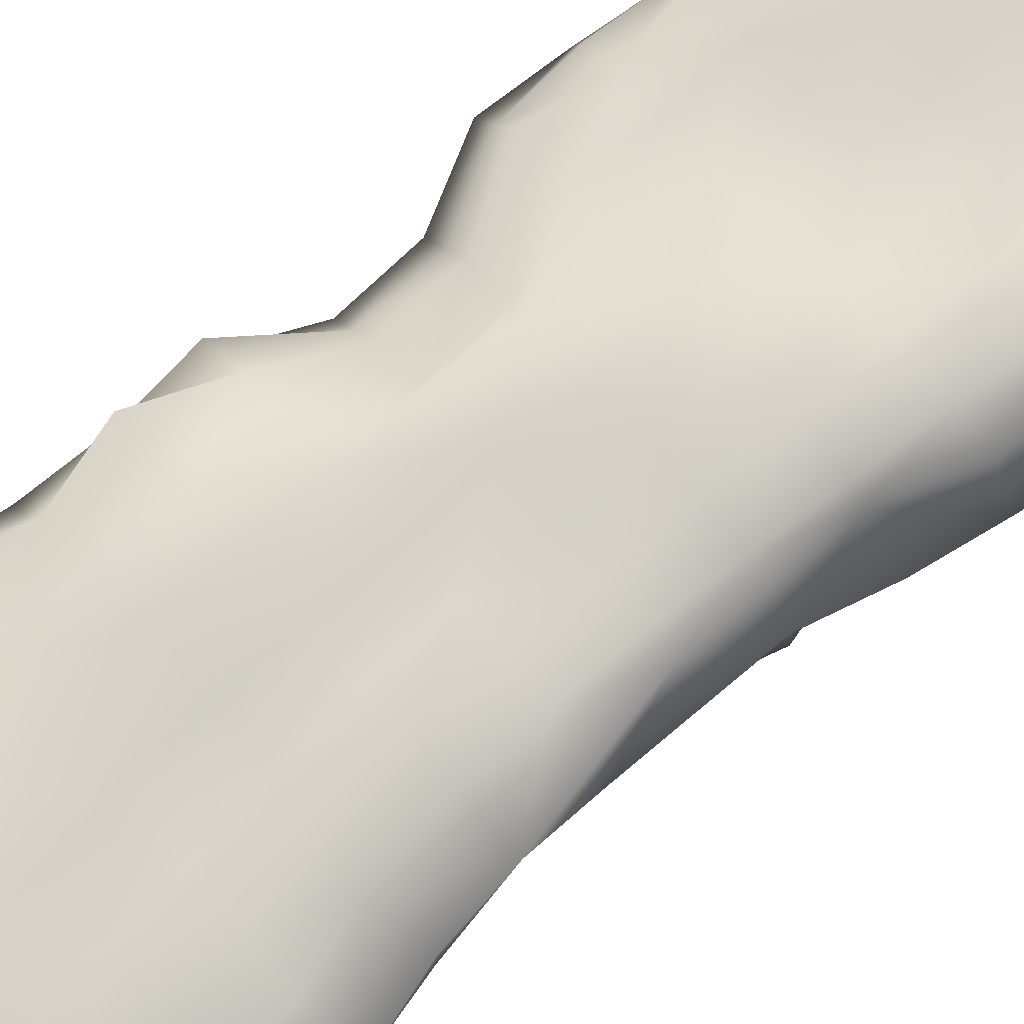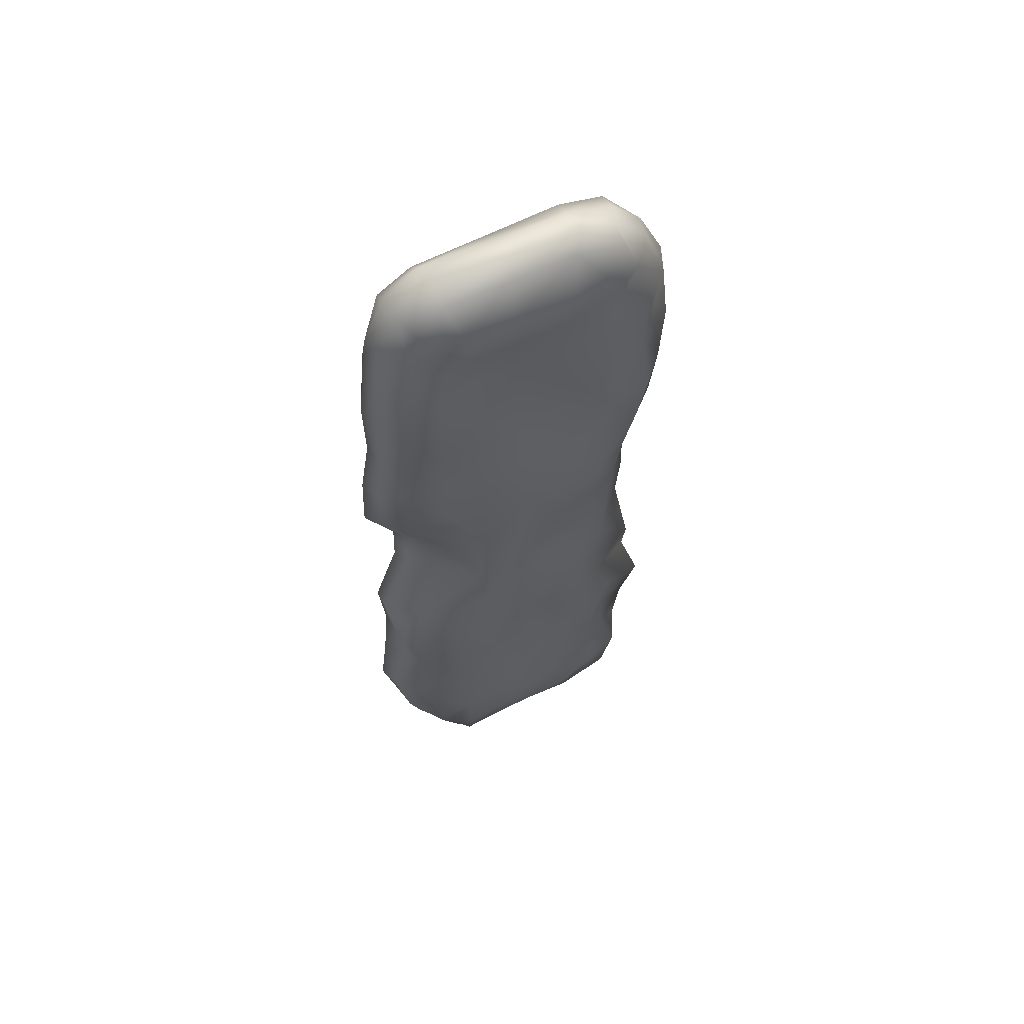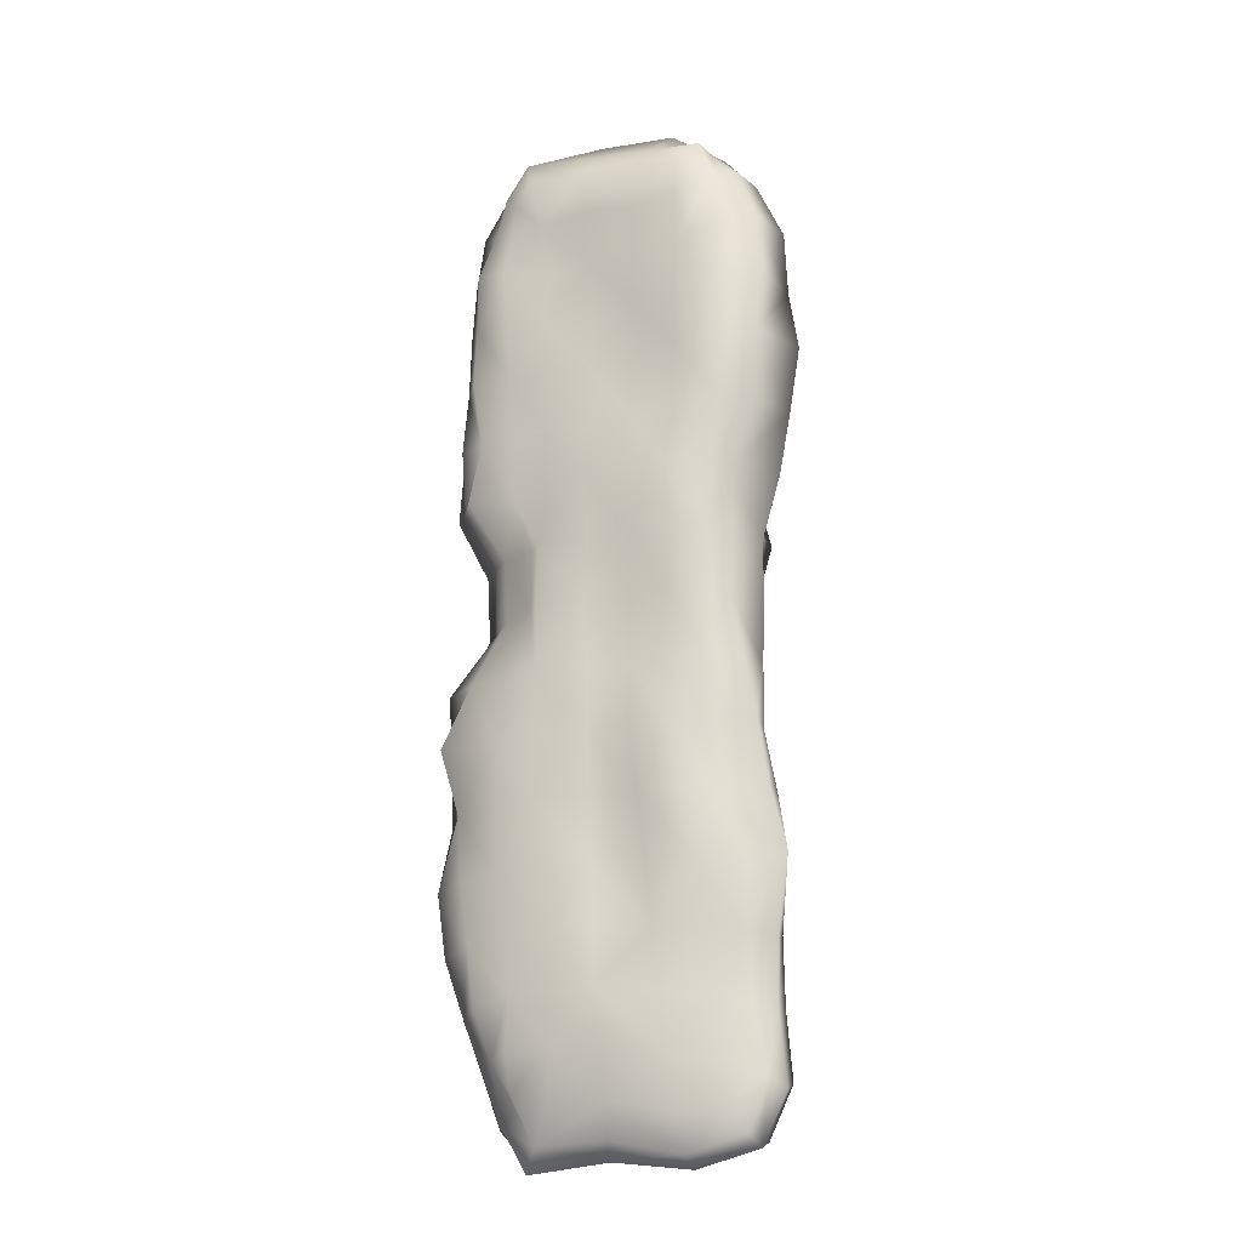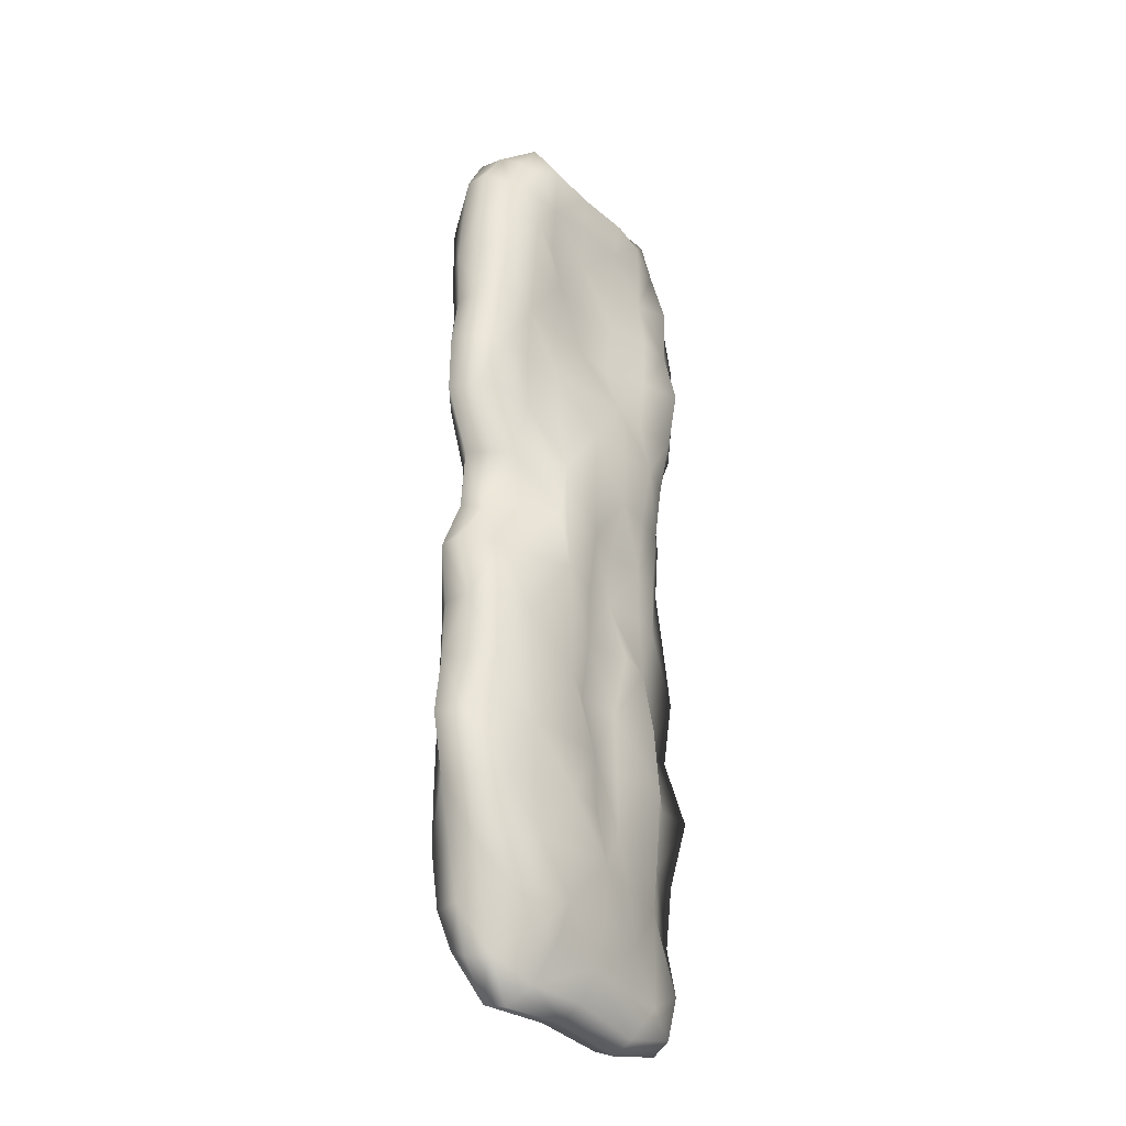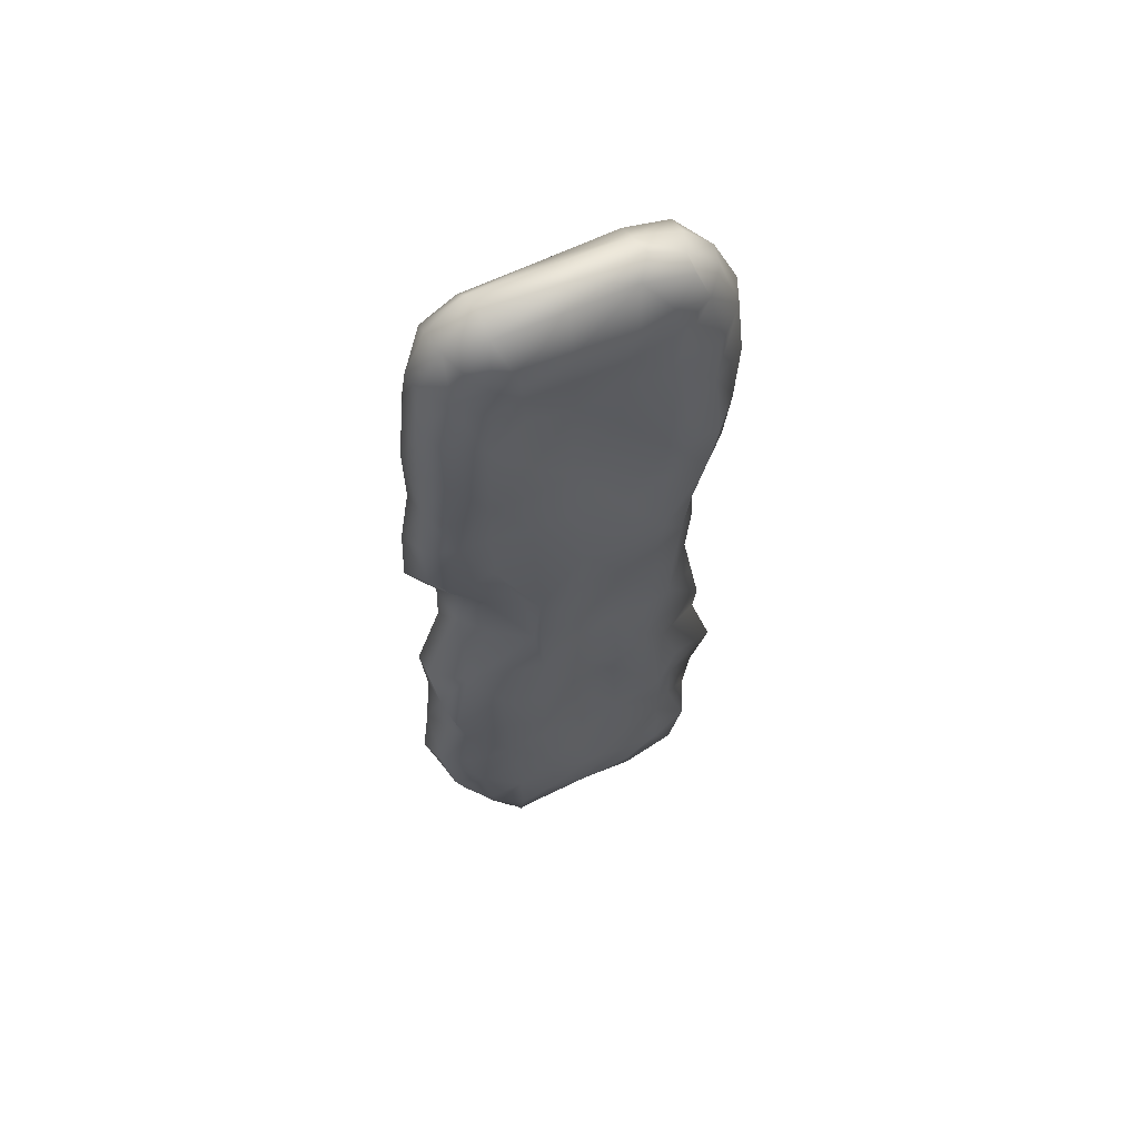
<metadata>
{"format":"obj","ext":"obj","renderer":"f3d","projection":"perspective","resolution":1024,"background":"white","views":[{"elev":73.4,"azim":-131.7,"up":"+Y"},{"elev":60.7,"azim":151.5,"up":"+Z"},{"elev":-20.8,"azim":-157.7,"up":"+Z"},{"elev":-32.8,"azim":130.1,"up":"+Z"},{"elev":60.6,"azim":152.6,"up":"+Z"}]}
</metadata>
<code>
o Cube.003
v -0.1637 -0.1623 0.8807
v -0.165 -0.1831 0.7538
v -0.00532 -0.1633 0.7539
v -0.005325 -0.1447 0.8795
v -0.00532 -0.1271 0.983
v -0.1639 -0.126 0.983
v -0.2566 -0.1139 0.9678
v -0.2822 -0.1263 0.8879
v -0.2868 -0.1275 0.7607
v -0.08859 0.04479 0.849
v 0.01422 0.04352 0.855
v 0.009949 0.03357 0.7472
v -0.08991 0.02833 0.7465
v -0.1861 0.03919 0.7557
v -0.187 0.04207 0.861
v -0.1836 0.04179 0.9325
v -0.1053 0.05257 0.939
v 0.01912 0.05009 0.9406
v 0.2316 0.002379 0.8686
v 0.2755 -0.03787 0.892
v 0.2902 -0.03371 0.7781
v 0.2631 0.01341 0.776
v 0.1877 0.04961 0.7542
v 0.1751 0.03769 0.8479
v 0.1716 0.03407 0.9154
v 0.2048 0.008642 0.9499
v 0.2255 -0.03621 0.9737
v -0.132 0.004304 0.9969
v -0.1577 -0.02312 1.036
v -0.00083 -0.02356 1.047
v 0.01 0.007488 1.008
v -0.2324 0.01902 0.9795
v -0.2384 -0.02906 0.9805
v -0.3226 -0.01429 -0.9098
v -0.3463 -0.0528 -0.9316
v -0.335 -0.04345 -0.797
v -0.2843 -0.02748 -0.7839
v -0.2298 0.006833 -0.7639
v -0.2478 -0.007074 -0.8815
v -0.24 -0.005327 -0.9581
v -0.2881 -0.01081 -1.01
v -0.2965 -0.0541 -1.03
v -0.1683 -0.09755 -1.043
v -0.1712 -0.05206 -1.062
v -0.01178 -0.04962 -1.041
v -0.006512 -0.09347 -1.031
v -0.005321 -0.1308 -0.983
v -0.1639 -0.1314 -0.983
v -0.2705 -0.123 -0.9655
v -0.2939 -0.0999 -1.014
v -0.2427 0.02841 0.1267
v -0.2812 0.003618 0.1217
v -0.2793 -0.003535 0.2571
v -0.2557 0.03611 0.2579
v -0.1727 0.07165 0.2555
v -0.1684 0.0495 0.1259
v -0.1644 0.03778 -0.000284
v -0.2314 0.02646 -0.001095
v -0.2727 0.001141 -0.002831
v 0.2564 0.01692 -0.13
v 0.3274 -0.03259 -0.13
v 0.3099 -0.02027 -0.2623
v 0.3027 0.04687 -0.2628
v 0.1898 0.03574 -0.2602
v 0.1826 0.03457 -0.1303
v 0.1136 0.05326 0.000598
v 0.191 8e-06 0.000106
v 0.2344 -0.05445 4.3e-05
v -0.08059 0.02498 -0.1298
v 0.001685 0.03791 -0.1297
v 0.003612 0.03508 -0.2572
v -0.08904 0.05817 -0.2575
v -0.1656 0.04169 -0.2596
v -0.1603 0.03947 -0.1268
v -0.08217 0.02805 0.000816
v 0.003739 0.05854 -0.000691
v -0.2018 -0.1513 -0.1256
v -0.1631 -0.1508 -0.2512
v -0.00541 -0.1712 -0.2509
v -0.005804 -0.1629 -0.1251
v -0.00557 -0.1697 0.000205
v -0.1631 -0.1533 1.5e-05
v -0.2816 -0.1224 0.000183
v -0.2897 -0.1221 -0.1269
v -0.295 -0.1226 -0.2538
v -0.1627 -0.1448 -0.6281
v -0.1624 -0.1427 -0.7537
v -0.005316 -0.1569 -0.7538
v -0.005307 -0.1534 -0.6282
v -0.005278 -0.1646 -0.5027
v -0.1633 -0.1529 -0.5024
v -0.2994 -0.129 -0.5069
v -0.3 -0.1281 -0.6338
v -0.2999 -0.1302 -0.7608
v -0.1172 0.00908 -0.635
v -0.01378 0.0374 -0.6318
v -0.02182 0.05736 -0.7486
v -0.1303 0.0243 -0.7559
v -0.2215 0.02661 -0.642
v -0.2057 0.04807 -0.5157
v -0.1059 0.01574 -0.5121
v -0.006124 0.04022 -0.5101
v 0.2437 0.03062 -0.6429
v 0.3057 -0.002035 -0.6592
v 0.2728 -0.02035 -0.7728
v 0.2292 0.03286 -0.7603
v 0.1546 0.03989 -0.7464
v 0.1669 0.03468 -0.634
v 0.1796 0.04601 -0.513
v 0.2612 0.03026 -0.5213
v 0.3265 -0.006622 -0.5309
v -0.2412 -0.00509 -0.3983
v -0.3326 -0.03324 -0.3809
v -0.3209 -0.003104 -0.2548
v -0.2242 0.01785 -0.2616
v -0.186 0.05192 -0.3869
v -0.2805 -0.003445 -0.5227
v -0.3712 -0.01222 -0.5155
v -0.2812 0.03987 0.6563
v -0.3547 0.005101 0.6659
v -0.3456 -0.006229 0.7953
v -0.2814 0.04626 0.7802
v -0.1879 0.05335 0.6406
v -0.1851 0.05046 0.5162
v -0.2839 0.06866 0.5271
v -0.3396 0.01622 0.5336
v 0.2498 0.006753 0.392
v 0.307 -0.01962 0.3938
v 0.3007 -0.02843 0.2604
v 0.2722 0.0162 0.26
v 0.1762 0.01303 0.259
v 0.1766 0.01024 0.3896
v 0.1812 0.0222 0.5165
v 0.263 0.02501 0.5238
v 0.2984 -0.0255 0.5239
v -0.08626 0.0531 0.3874
v 0.00532 0.03858 0.3843
v 0.003261 0.06176 0.2557
v -0.08758 0.0668 0.255
v -0.1764 0.04294 0.3883
v -0.08985 0.01542 0.511
v 0.005565 0.02051 0.5103
v -0.1648 -0.1754 0.3768
v -0.1639 -0.1641 0.2513
v -0.004734 -0.1924 0.2499
v -0.004792 -0.195 0.377
v -0.005208 -0.1695 0.5016
v -0.1639 -0.1642 0.5024
v -0.2732 -0.1258 0.5084
v -0.3043 -0.1397 0.38
v -0.2873 -0.1284 0.2536
v 0.154 -0.1662 0.3766
v 0.1537 -0.1618 0.2514
v 0.2749 -0.1187 0.2536
v 0.2745 -0.1211 0.3804
v 0.269 -0.1254 0.5076
v 0.1534 -0.1663 0.5021
v 0.09681 0.02697 0.3864
v 0.09534 0.03317 0.257
v 0.1 0.02663 0.5108
v 0.08316 0.06143 -0.6316
v 0.07112 0.0456 -0.7432
v 0.09053 0.04805 -0.5104
v 0.1533 -0.1555 -0.6283
v 0.1525 -0.1513 -0.7538
v 0.2701 -0.1306 -0.7609
v 0.2727 -0.1285 -0.6341
v 0.2752 -0.1244 -0.5073
v 0.1547 -0.1649 -0.5028
v 0.1565 -0.1817 -0.1252
v 0.1574 -0.1786 -0.2513
v 0.2747 -0.1213 -0.2536
v 0.2746 -0.1262 -0.1268
v 0.2242 -0.1295 -7e-06
v 0.1547 -0.1687 0.000969
v 0.09892 0.06513 -0.1293
v 0.09837 0.0752 -0.2578
v 0.1017 0.0593 -0.000145
v 0.1577 -0.09352 -1.043
v 0.1517 -0.0441 -1.058
v 0.2021 -0.04263 -0.9675
v 0.2228 -0.0832 -0.9707
v 0.224 -0.1163 -0.9547
v 0.1532 -0.1304 -0.9831
v 0.1562 0.009619 1.022
v 0.1484 -0.04655 1.026
v 0.128 0.055 0.9443
v 0.1105 0.0337 0.8518
v 0.09736 0.01482 0.7471
v 0.1517 -0.1426 0.8793
v 0.152 -0.1473 0.7537
v 0.2732 -0.129 0.7608
v 0.2448 -0.1214 0.877
v 0.2319 -0.1169 0.9594
v 0.1532 -0.1289 0.983
v 0.1539 -0.165 0.6276
v 0.2738 -0.1283 0.6341
v -0.005295 -0.1815 0.6276
v 0.1006 0.03901 0.632
v 0.1843 0.03871 0.6392
v 0.006076 0.01708 0.6316
v -0.2636 0.02249 0.8986
v -0.3035 -0.01838 0.913
v 0.2614 0.01759 0.6524
v 0.2976 -0.03167 0.655
v -0.09211 0.03174 0.6319
v -0.1531 -0.1638 0.6295
v -0.2573 -0.1247 0.6373
v 0.1001 0.0581 0.1275
v 0.1235 0.03078 0.1287
v -0.002158 0.04908 0.1273
v 0.1549 -0.1624 0.1259
v 0.2244 -0.1243 0.1268
v -0.00516 -0.1747 0.125
v -0.1633 -0.1563 0.1257
v -0.3183 -0.1256 0.1268
v -0.08999 0.06075 0.1272
v 0.1967 -0.001302 0.1307
v 0.2282 -0.02877 0.1291
v -0.2708 0.05388 0.3907
v -0.3332 0.003522 0.3921
v 0.09707 0.07196 -0.3855
v 0.1839 0.0446 -0.3877
v 0.003852 0.01671 -0.3824
v 0.1569 -0.1765 -0.3769
v 0.2754 -0.1219 -0.3804
v -0.005204 -0.1678 -0.3769
v -0.2265 0.02437 -0.1295
v -0.2967 -0.000448 -0.1293
v -0.1634 -0.1545 -0.3767
v -0.3168 -0.1292 -0.3802
v -0.09346 0.02209 -0.3858
v 0.2712 0.02765 -0.3917
v 0.2967 -0.01819 -0.3974
v 0.1518 -0.1442 -0.8794
v 0.2558 -0.1245 -0.883
v -0.005318 -0.1438 -0.8795
v 0.06972 0.04102 -0.8458
v 0.1556 0.04591 -0.8492
v 0.1532 0.02827 -0.9241
v 0.08246 0.01514 -0.9328
v -0.02916 0.02029 -0.9441
v -0.0313 0.04048 -0.853
v 0.2 0.01204 -0.8587
v 0.235 -0.03185 -0.8719
v 0.1601 -0.02172 -0.9394
v -0.1451 0.02282 -0.8703
v -0.1544 0.01265 -0.9659
v -0.1624 -0.1426 -0.8793
v -0.2995 -0.131 -0.8876
v -0.2803 -0.02207 -0.6517
v -0.3421 -0.03342 -0.6628
v -0.3325 -0.08767 -0.6511
v -0.3423 -0.08332 -0.5181
v -0.333 -0.0926 -0.782
v 0.2553 -0.07848 -0.8781
v 0.2751 -0.08042 -0.7714
v 0.3295 -0.06584 -0.3924
v 0.3471 -0.06328 -0.5241
v 0.3133 -0.07734 -0.2601
v -0.3096 -0.08254 -0.1278
v -0.3121 -0.08686 -0.002502
v -0.307 -0.08403 -0.2545
v -0.3782 -0.08157 0.3906
v -0.402 -0.07605 0.5233
v -0.3528 -0.0828 0.2585
v 0.2696 -0.07605 0.1299
v 0.268 -0.0878 -0.000868
v 0.3352 -0.06902 0.2605
v 0.3058 -0.08294 0.648
v 0.305 -0.07787 0.5186
v 0.2942 -0.08373 0.7718
v -0.3224 -0.07257 0.9055
v -0.2564 -0.07287 0.9823
v -0.3785 -0.07146 0.7813
v 0.1543 -0.08495 1.033
v 0.2342 -0.08743 0.9753
v -0.004355 -0.07763 1.029
v 0.1193 -0.007987 -1.014
v -0.02159 -0.01359 -1.009
v 0.3282 -0.07365 0.3911
v -0.3802 -0.08558 0.6511
v -0.3317 -0.08189 -0.3829
v 0.3187 -0.06657 -0.6493
v 0.3257 -0.07909 -0.1286
v -0.3171 -0.07659 0.1263
v -0.1674 -0.007078 -1.04
v -0.3419 -0.09882 -0.9146
v -0.1541 -0.07497 1.021
v 0.2787 -0.08453 0.8888
f 1 2 3 4
f 1 4 5 6
f 1 6 7 8
f 1 8 9 2
f 10 11 12 13
f 10 13 14 15
f 10 15 16 17
f 10 17 18 11
f 19 20 21 22
f 19 22 23 24
f 19 24 25 26
f 19 26 27 20
f 28 29 30 31
f 28 31 18 17
f 28 17 16 32
f 28 32 33 29
f 34 35 36 37
f 34 37 38 39
f 34 39 40 41
f 34 41 42 35
f 43 44 45 46
f 43 46 47 48
f 43 48 49 50
f 43 50 42 44
f 51 52 53 54
f 51 54 55 56
f 51 56 57 58
f 51 58 59 52
f 60 61 62 63
f 60 63 64 65
f 60 65 66 67
f 60 67 68 61
f 69 70 71 72
f 69 72 73 74
f 69 74 57 75
f 69 75 76 70
f 77 78 79 80
f 77 80 81 82
f 77 82 83 84
f 77 84 85 78
f 86 87 88 89
f 86 89 90 91
f 86 91 92 93
f 86 93 94 87
f 95 96 97 98
f 95 98 38 99
f 95 99 100 101
f 95 101 102 96
f 103 104 105 106
f 103 106 107 108
f 103 108 109 110
f 103 110 111 104
f 112 113 114 115
f 112 115 73 116
f 112 116 100 117
f 112 117 118 113
f 119 120 121 122
f 119 122 14 123
f 119 123 124 125
f 119 125 126 120
f 127 128 129 130
f 127 130 131 132
f 127 132 133 134
f 127 134 135 128
f 136 137 138 139
f 136 139 55 140
f 136 140 124 141
f 136 141 142 137
f 143 144 145 146
f 143 146 147 148
f 143 148 149 150
f 143 150 151 144
f 152 153 154 155
f 152 155 156 157
f 152 157 147 146
f 152 146 145 153
f 158 132 131 159
f 158 159 138 137
f 158 137 142 160
f 158 160 133 132
f 161 108 107 162
f 161 162 97 96
f 161 96 102 163
f 161 163 109 108
f 164 165 166 167
f 164 167 168 169
f 164 169 90 89
f 164 89 88 165
f 170 171 172 173
f 170 173 174 175
f 170 175 81 80
f 170 80 79 171
f 176 65 64 177
f 176 177 71 70
f 176 70 76 178
f 176 178 66 65
f 179 180 181 182
f 179 182 183 184
f 179 184 47 46
f 179 46 45 180
f 185 186 27 26
f 185 26 25 187
f 185 187 18 31
f 185 31 30 186
f 188 24 23 189
f 188 189 12 11
f 188 11 18 187
f 188 187 25 24
f 190 191 192 193
f 190 193 194 195
f 190 195 5 4
f 190 4 3 191
f 196 157 156 197
f 196 197 192 191
f 196 191 3 198
f 196 198 147 157
f 199 200 133 160
f 199 160 142 201
f 199 201 12 189
f 199 189 23 200
f 202 203 33 32
f 202 32 16 15
f 202 15 14 122
f 202 122 121 203
f 204 205 135 134
f 204 134 133 200
f 204 200 23 22
f 204 22 21 205
f 206 201 142 141
f 206 141 124 123
f 206 123 14 13
f 206 13 12 201
f 207 148 147 198
f 207 198 3 2
f 207 2 9 208
f 207 208 149 148
f 209 210 66 178
f 209 178 76 211
f 209 211 138 159
f 209 159 131 210
f 212 175 174 213
f 212 213 154 153
f 212 153 145 214
f 212 214 81 175
f 215 82 81 214
f 215 214 145 144
f 215 144 151 216
f 215 216 83 82
f 217 211 76 75
f 217 75 57 56
f 217 56 55 139
f 217 139 138 211
f 218 219 68 67
f 218 67 66 210
f 218 210 131 130
f 218 130 129 219
f 220 221 126 125
f 220 125 124 140
f 220 140 55 54
f 220 54 53 221
f 222 223 109 163
f 222 163 102 224
f 222 224 71 177
f 222 177 64 223
f 225 169 168 226
f 225 226 172 171
f 225 171 79 227
f 225 227 90 169
f 228 229 59 58
f 228 58 57 74
f 228 74 73 115
f 228 115 114 229
f 230 91 90 227
f 230 227 79 78
f 230 78 85 231
f 230 231 92 91
f 232 224 102 101
f 232 101 100 116
f 232 116 73 72
f 232 72 71 224
f 233 234 111 110
f 233 110 109 223
f 233 223 64 63
f 233 63 62 234
f 235 184 183 236
f 235 236 166 165
f 235 165 88 237
f 235 237 47 184
f 238 239 240 241
f 238 241 242 243
f 238 243 97 162
f 238 162 107 239
f 244 245 181 246
f 244 246 240 239
f 244 239 107 106
f 244 106 105 245
f 247 243 242 248
f 247 248 40 39
f 247 39 38 98
f 247 98 97 243
f 249 48 47 237
f 249 237 88 87
f 249 87 94 250
f 249 250 49 48
f 251 252 118 117
f 251 117 100 99
f 251 99 38 37
f 251 37 36 252
f 253 93 92 254
f 253 254 118 252
f 253 252 36 255
f 253 255 94 93
f 256 236 183 182
f 256 182 181 245
f 256 245 105 257
f 256 257 166 236
f 258 226 168 259
f 258 259 111 234
f 258 234 62 260
f 258 260 172 226
f 261 84 83 262
f 261 262 59 229
f 261 229 114 263
f 261 263 85 84
f 264 150 149 265
f 264 265 126 221
f 264 221 53 266
f 264 266 151 150
f 267 213 174 268
f 267 268 68 219
f 267 219 129 269
f 267 269 154 213
f 270 197 156 271
f 270 271 135 205
f 270 205 21 272
f 270 272 192 197
f 273 8 7 274
f 273 274 33 203
f 273 203 121 275
f 273 275 9 8
f 276 195 194 277
f 276 277 27 186
f 276 186 30 278
f 276 278 5 195
f 279 241 240 246
f 279 246 181 180
f 279 180 45 280
f 279 280 242 241
f 281 155 154 269
f 281 269 129 128
f 281 128 135 271
f 281 271 156 155
f 282 208 9 275
f 282 275 121 120
f 282 120 126 265
f 282 265 149 208
f 283 231 85 263
f 283 263 114 113
f 283 113 118 254
f 283 254 92 231
f 284 167 166 257
f 284 257 105 104
f 284 104 111 259
f 284 259 168 167
f 285 173 172 260
f 285 260 62 61
f 285 61 68 268
f 285 268 174 173
f 286 216 151 266
f 286 266 53 52
f 286 52 59 262
f 286 262 83 216
f 287 248 242 280
f 287 280 45 44
f 287 44 42 41
f 287 41 40 248
f 288 250 94 255
f 288 255 36 35
f 288 35 42 50
f 288 50 49 250
f 289 6 5 278
f 289 278 30 29
f 289 29 33 274
f 289 274 7 6
f 290 193 192 272
f 290 272 21 20
f 290 20 27 277
f 290 277 194 193

</code>
